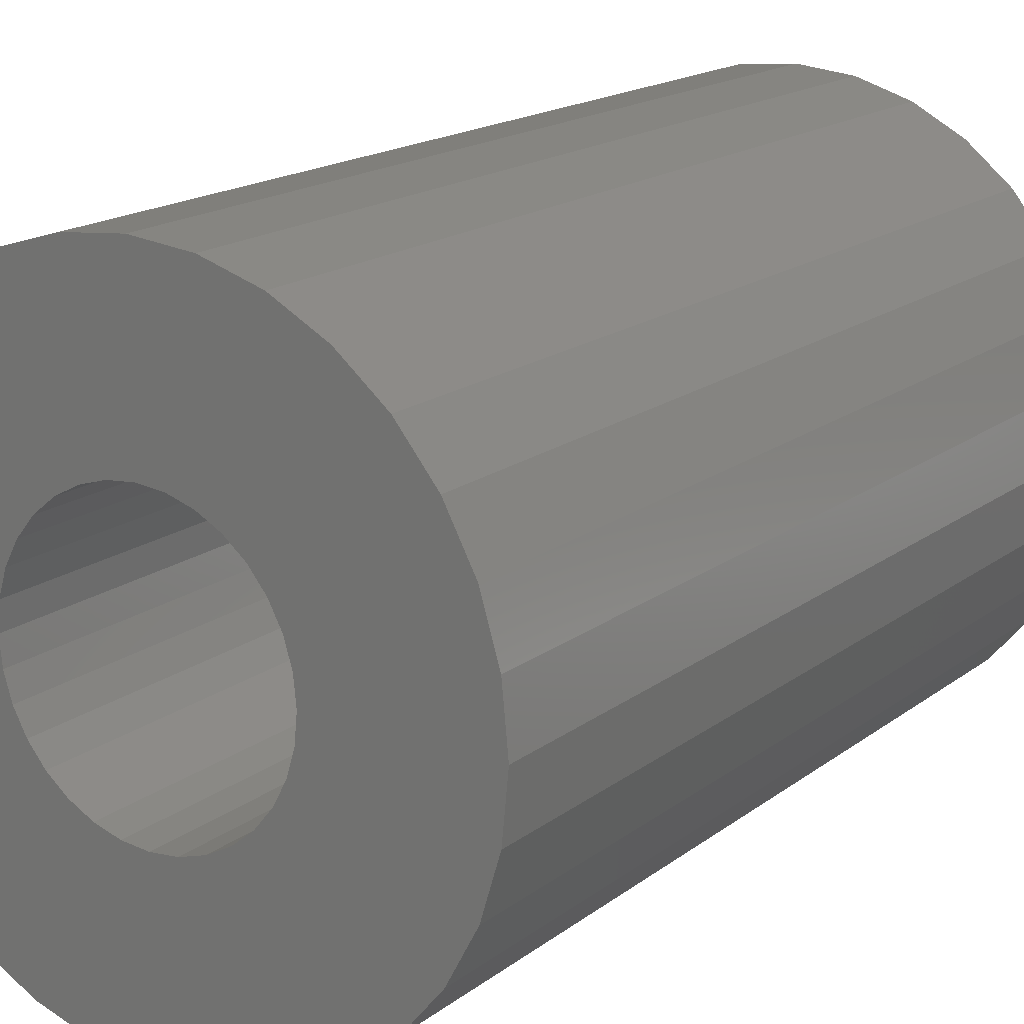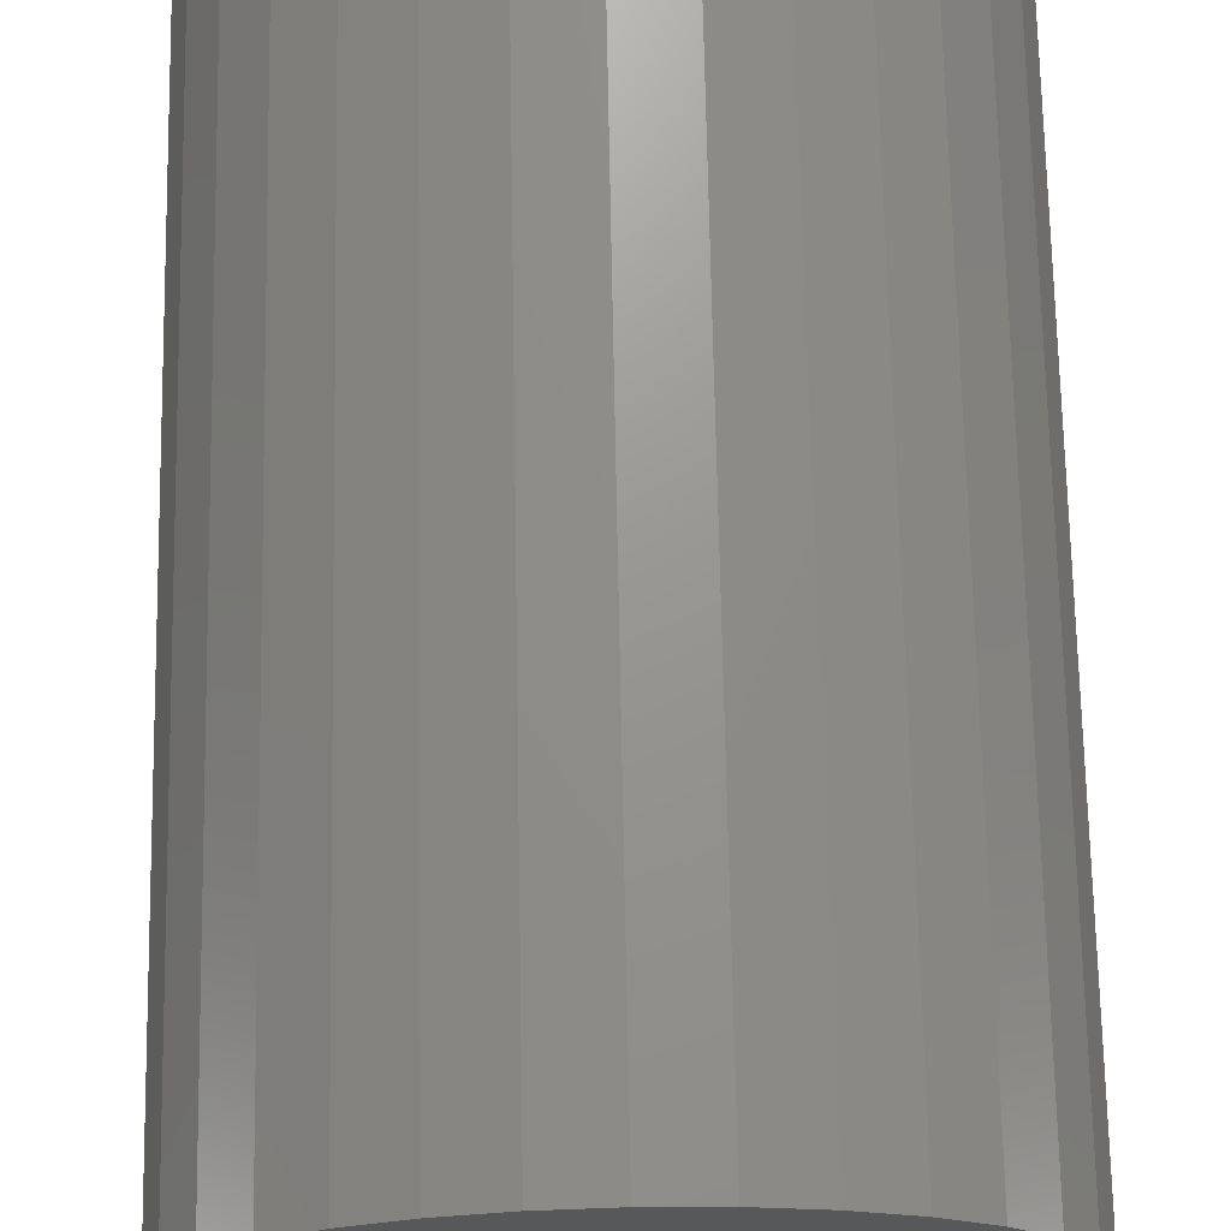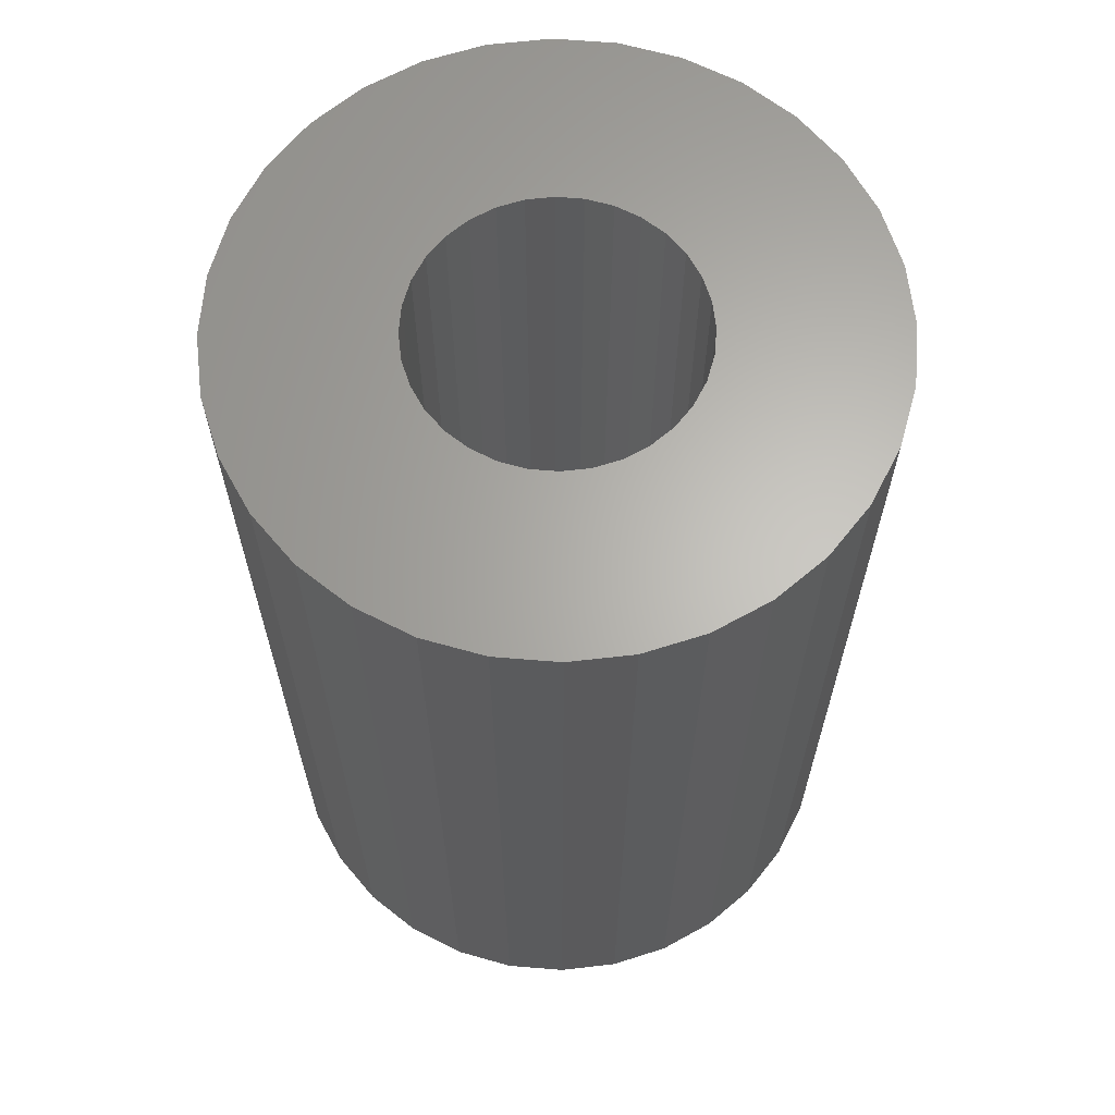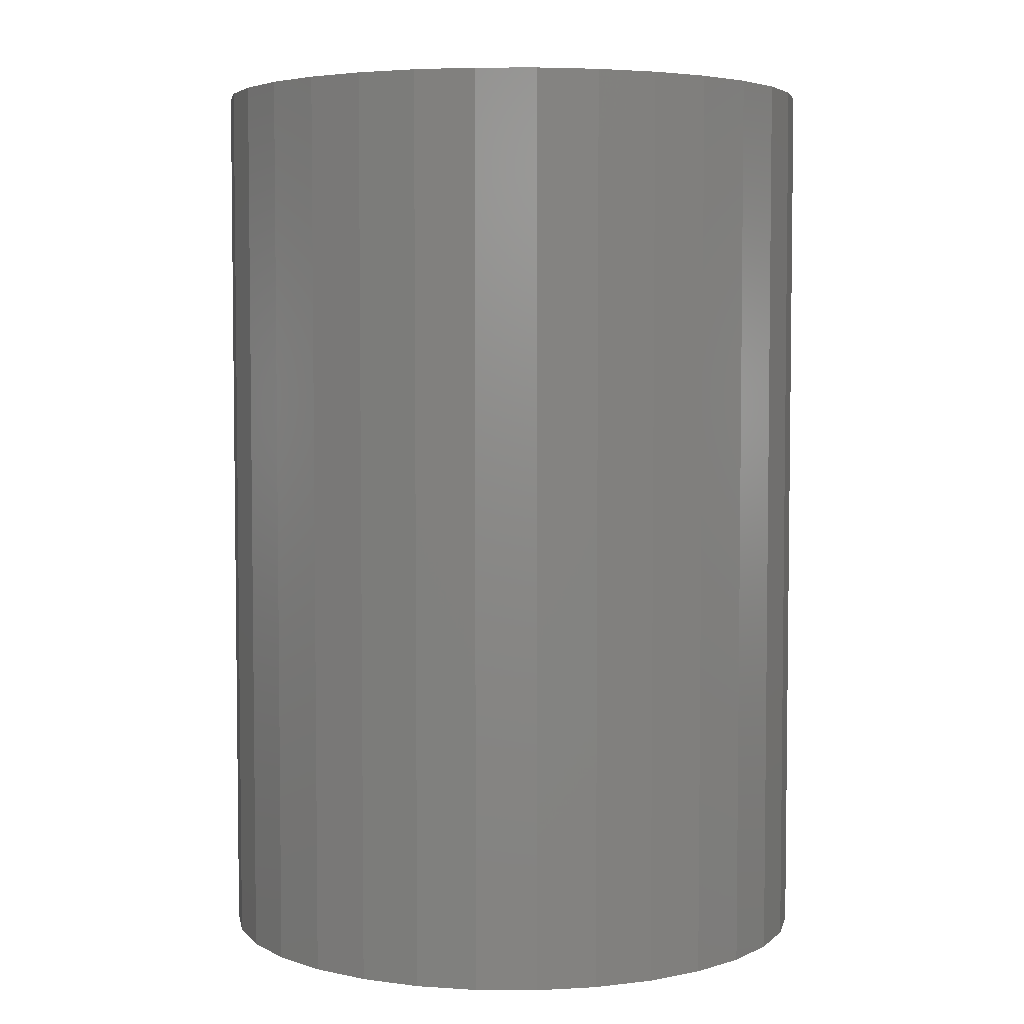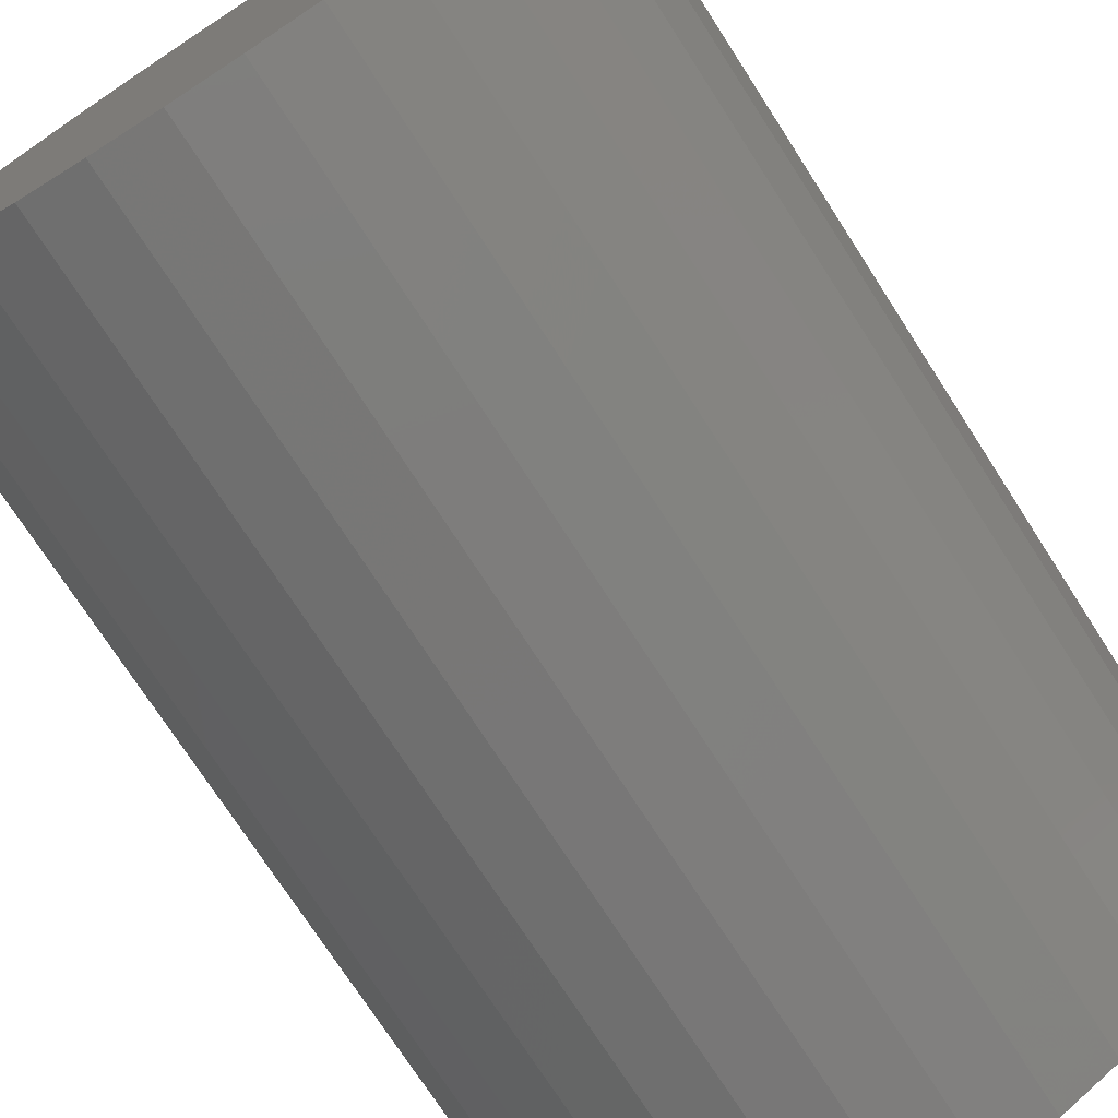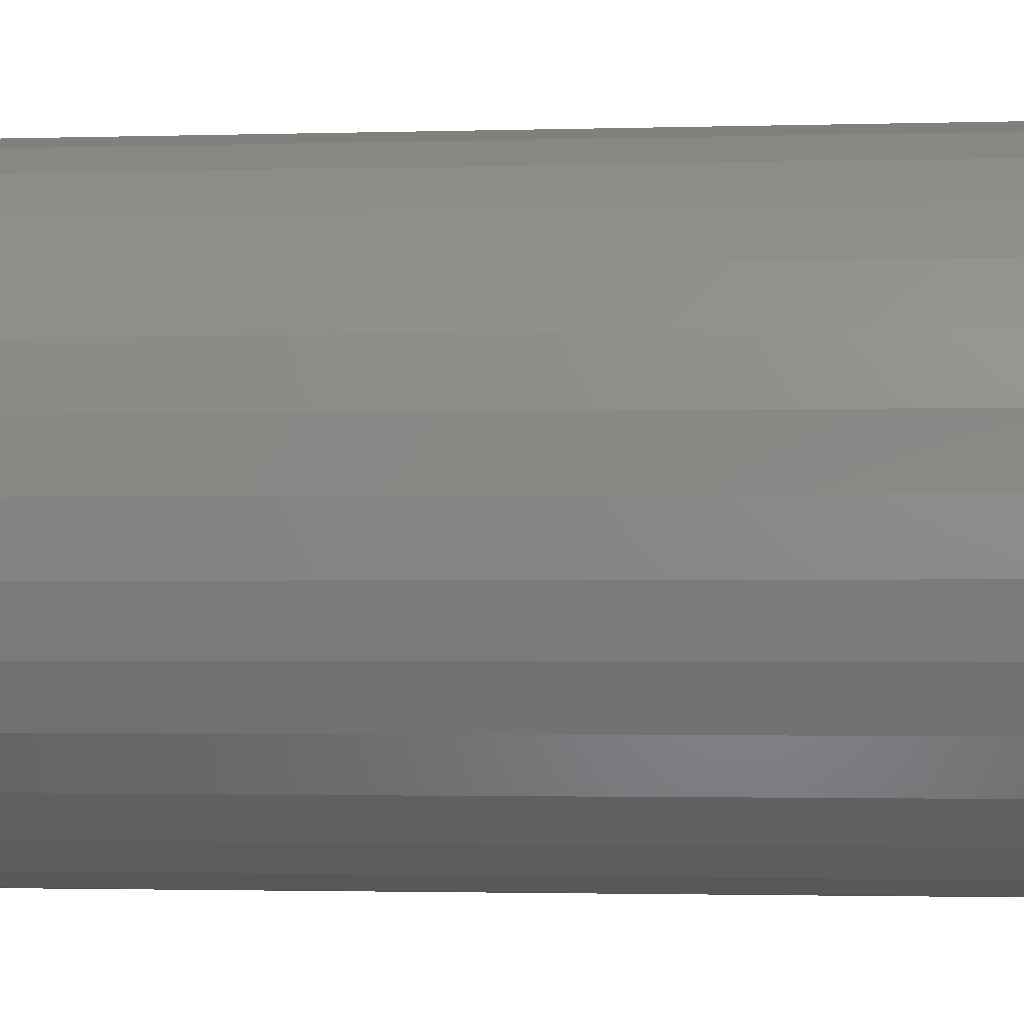
<metadata>
{"format":"stl","ext":"stl","renderer":"f3d","projection":"perspective","resolution":1024,"background":"white","views":[{"elev":17.1,"azim":-145.6,"up":"+Z"},{"elev":70.9,"azim":178.9,"up":"+Z"},{"elev":64.6,"azim":122.8,"up":"+Y"},{"elev":4.5,"azim":-173.3,"up":"+Y"},{"elev":-73.9,"azim":32.8,"up":"+Z"},{"elev":-2.2,"azim":95.8,"up":"+Z"}]}
</metadata>
<code>
# stl→obj: 128 verts, 252 faces
v -0.006908 0.2266 0.2699
v 0.08034 0.2266 0.2832
v 0.07903 0.2266 0.2699
v 0.09895 0.2266 0.2218
v 0.004811 0.2266 0.211
v 0.09049 0.2266 0.2321
v 0.1093 0.2266 0.2134
v 0.121 0.2266 0.2071
v 0.01904 0.2266 0.1844
v 0.1338 0.2266 0.2032
v 0.1731 0.2266 0.3327
v 0.1603 0.2266 0.3366
v 0.275 0.2266 0.3554
v 0.2893 0.2266 0.3288
v 0.1848 0.2266 0.3264
v 0.1951 0.2266 0.318
v 0.2036 0.2266 0.3077
v 0.1848 0.2266 0.2134
v 0.1951 0.2266 0.2218
v 0.2893 0.2266 0.211
v 0.1731 0.2266 0.2071
v 0.275 0.2266 0.1844
v 0.1603 0.2266 0.2032
v 0.147 0.2266 0.3379
v 0.01904 0.2266 0.3554
v 0.03818 0.2266 0.3788
v 0.06151 0.2266 0.3979
v 0.08813 0.2266 0.4121
v 0.117 0.2266 0.4209
v 0.147 0.2266 0.4238
v 0.1771 0.2266 0.4209
v 0.206 0.2266 0.4121
v 0.2326 0.2266 0.3979
v 0.2559 0.2266 0.3788
v 0.1338 0.2266 0.3366
v 0.121 0.2266 0.3327
v 0.004811 0.2266 0.3288
v 0.1093 0.2266 0.3264
v 0.09895 0.2266 0.318
v 0.09049 0.2266 0.3077
v -0.00395 0.2266 0.2999
v -0.00395 0.2266 0.2399
v 0.08034 0.2266 0.2566
v 0.08421 0.2266 0.2439
v 0.147 0.2266 0.2019
v 0.2559 0.2266 0.161
v 0.2326 0.2266 0.1419
v 0.206 0.2266 0.1277
v 0.1771 0.2266 0.1189
v 0.147 0.2266 0.116
v 0.117 0.2266 0.1189
v 0.08813 0.2266 0.1277
v 0.06151 0.2266 0.1419
v 0.03818 0.2266 0.161
v 0.08421 0.2266 0.2959
v 0.215 0.2266 0.2699
v 0.2137 0.2266 0.2832
v 0.301 0.2266 0.2699
v 0.2099 0.2266 0.2959
v 0.298 0.2266 0.2999
v 0.2099 0.2266 0.2439
v 0.2137 0.2266 0.2566
v 0.298 0.2266 0.2399
v 0.2036 0.2266 0.2321
v 0.1603 -0.1406 0.2032
v 0.1731 -0.1406 0.2071
v 0.1848 -0.1406 0.2134
v 0.1951 -0.1406 0.2218
v 0.2036 -0.1406 0.2321
v 0.2099 -0.1406 0.2439
v 0.2137 -0.1406 0.2566
v 0.215 -0.1406 0.2699
v 0.147 -0.1406 0.2019
v 0.1338 -0.1406 0.2032
v 0.121 -0.1406 0.2071
v 0.1093 -0.1406 0.2134
v 0.09895 -0.1406 0.2218
v 0.09049 -0.1406 0.2321
v 0.08421 -0.1406 0.2439
v 0.08034 -0.1406 0.2566
v 0.07903 -0.1406 0.2699
v 0.1338 -0.1406 0.3366
v 0.121 -0.1406 0.3327
v 0.1093 -0.1406 0.3264
v 0.09895 -0.1406 0.318
v 0.09049 -0.1406 0.3077
v 0.08421 -0.1406 0.2959
v 0.08034 -0.1406 0.2832
v 0.147 -0.1406 0.3379
v 0.1603 -0.1406 0.3366
v 0.1731 -0.1406 0.3327
v 0.1848 -0.1406 0.3264
v 0.1951 -0.1406 0.318
v 0.2036 -0.1406 0.3077
v 0.2099 -0.1406 0.2959
v 0.2137 -0.1406 0.2832
v 0.117 -0.2266 0.4209
v 0.1771 -0.2266 0.4209
v 0.147 -0.2266 0.4238
v 0.08813 -0.2266 0.4121
v 0.206 -0.2266 0.4121
v 0.206 -0.2266 0.1277
v 0.117 -0.2266 0.1189
v 0.1771 -0.2266 0.1189
v 0.147 -0.2266 0.116
v 0.2326 -0.2266 0.3979
v 0.06151 -0.2266 0.3979
v 0.2559 -0.2266 0.3788
v 0.03818 -0.2266 0.3788
v 0.275 -0.2266 0.3554
v 0.01904 -0.2266 0.3554
v 0.2893 -0.2266 0.3288
v 0.004811 -0.2266 0.3288
v 0.298 -0.2266 0.2999
v -0.00395 -0.2266 0.2999
v 0.301 -0.2266 0.2699
v -0.006908 -0.2266 0.2699
v 0.298 -0.2266 0.2399
v -0.00395 -0.2266 0.2399
v 0.2893 -0.2266 0.211
v 0.004811 -0.2266 0.211
v 0.275 -0.2266 0.1844
v 0.01904 -0.2266 0.1844
v 0.2559 -0.2266 0.161
v 0.03818 -0.2266 0.161
v 0.2326 -0.2266 0.1419
v 0.06151 -0.2266 0.1419
v 0.08813 -0.2266 0.1277
f 1 2 3
f 4 5 6
f 4 7 5
f 5 7 8
f 8 9 5
f 9 8 10
f 11 12 13
f 14 11 13
f 14 15 11
f 16 15 14
f 17 16 14
f 18 19 20
f 21 18 20
f 22 21 20
f 23 21 22
f 24 25 26
f 24 26 27
f 24 27 28
f 24 28 29
f 24 29 30
f 24 30 31
f 24 31 32
f 24 32 33
f 24 33 34
f 24 34 13
f 24 13 12
f 25 24 35
f 25 35 36
f 25 36 37
f 37 36 38
f 37 38 39
f 37 39 40
f 37 40 41
f 42 1 3
f 42 3 43
f 42 43 44
f 42 44 6
f 42 6 5
f 45 23 22
f 45 22 46
f 45 46 47
f 45 47 48
f 45 48 49
f 45 49 50
f 45 50 51
f 45 51 52
f 45 52 53
f 45 53 54
f 45 54 9
f 45 9 10
f 40 55 41
f 41 55 2
f 41 2 1
f 56 57 58
f 58 57 59
f 58 59 60
f 60 59 17
f 60 17 14
f 61 62 63
f 63 62 56
f 63 56 58
f 19 64 20
f 20 64 61
f 20 61 63
f 45 65 23
f 23 65 66
f 23 66 21
f 21 66 67
f 21 67 18
f 18 67 68
f 18 68 19
f 19 68 69
f 19 69 64
f 64 69 70
f 64 70 61
f 61 70 71
f 61 71 62
f 62 71 72
f 62 72 56
f 65 45 73
f 73 45 10
f 73 10 74
f 74 10 8
f 74 8 75
f 75 8 7
f 75 7 76
f 76 7 4
f 76 4 77
f 77 4 6
f 77 6 78
f 78 6 44
f 78 44 79
f 79 44 43
f 79 43 80
f 80 43 3
f 80 3 81
f 24 82 35
f 35 82 83
f 35 83 36
f 36 83 84
f 36 84 38
f 38 84 85
f 38 85 39
f 39 85 86
f 39 86 40
f 40 86 87
f 40 87 55
f 55 87 88
f 55 88 2
f 2 88 81
f 2 81 3
f 82 24 89
f 89 24 12
f 89 12 90
f 90 12 11
f 90 11 91
f 91 11 15
f 91 15 92
f 92 15 16
f 92 16 93
f 93 16 17
f 93 17 94
f 94 17 59
f 94 59 95
f 95 59 57
f 95 57 96
f 96 57 56
f 96 56 72
f 71 96 72
f 95 96 71
f 70 95 71
f 94 95 70
f 69 94 70
f 93 94 69
f 68 93 69
f 92 93 68
f 67 92 68
f 77 85 76
f 86 85 77
f 78 86 77
f 87 86 78
f 79 87 78
f 88 87 79
f 80 88 79
f 88 80 81
f 85 84 76
f 76 84 83
f 76 83 75
f 75 83 82
f 75 82 74
f 74 82 89
f 74 89 73
f 73 89 90
f 73 90 65
f 65 90 91
f 65 91 66
f 66 91 92
f 66 92 67
f 97 98 99
f 98 97 100
f 98 100 101
f 102 103 104
f 104 103 105
f 101 100 106
f 106 100 107
f 106 107 108
f 108 107 109
f 108 109 110
f 110 109 111
f 110 111 112
f 112 111 113
f 112 113 114
f 114 113 115
f 114 115 116
f 116 115 117
f 116 117 118
f 118 117 119
f 118 119 120
f 120 119 121
f 120 121 122
f 122 121 123
f 122 123 124
f 124 123 125
f 124 125 126
f 126 125 127
f 126 127 102
f 102 127 128
f 102 128 103
f 58 116 63
f 63 116 118
f 63 118 20
f 20 118 120
f 20 120 22
f 22 120 122
f 22 122 46
f 46 122 124
f 46 124 47
f 47 124 126
f 47 126 48
f 48 126 102
f 48 102 49
f 49 102 104
f 49 104 50
f 50 104 105
f 50 105 51
f 51 105 103
f 51 103 52
f 52 103 128
f 52 128 53
f 53 128 127
f 53 127 54
f 54 127 125
f 54 125 9
f 9 125 123
f 9 123 5
f 5 123 121
f 5 121 42
f 42 121 119
f 42 119 1
f 1 119 117
f 1 117 41
f 41 117 115
f 41 115 37
f 37 115 113
f 37 113 25
f 25 113 111
f 25 111 26
f 26 111 109
f 26 109 27
f 27 109 107
f 27 107 28
f 28 107 100
f 28 100 29
f 29 100 97
f 29 97 30
f 30 97 99
f 30 99 31
f 31 99 98
f 31 98 32
f 32 98 101
f 32 101 33
f 33 101 106
f 33 106 34
f 34 106 108
f 34 108 13
f 13 108 110
f 13 110 14
f 14 110 112
f 14 112 60
f 60 112 114
f 60 114 58
f 58 114 116

</code>
